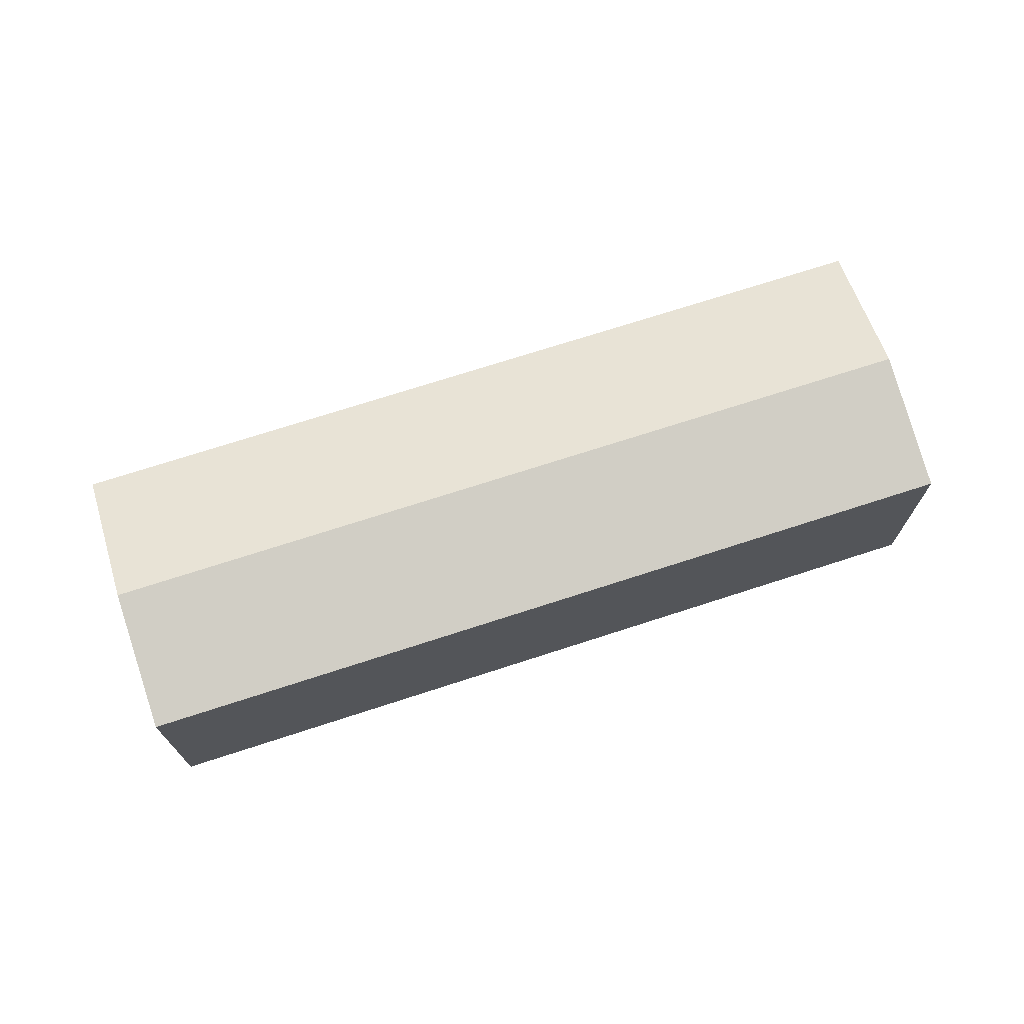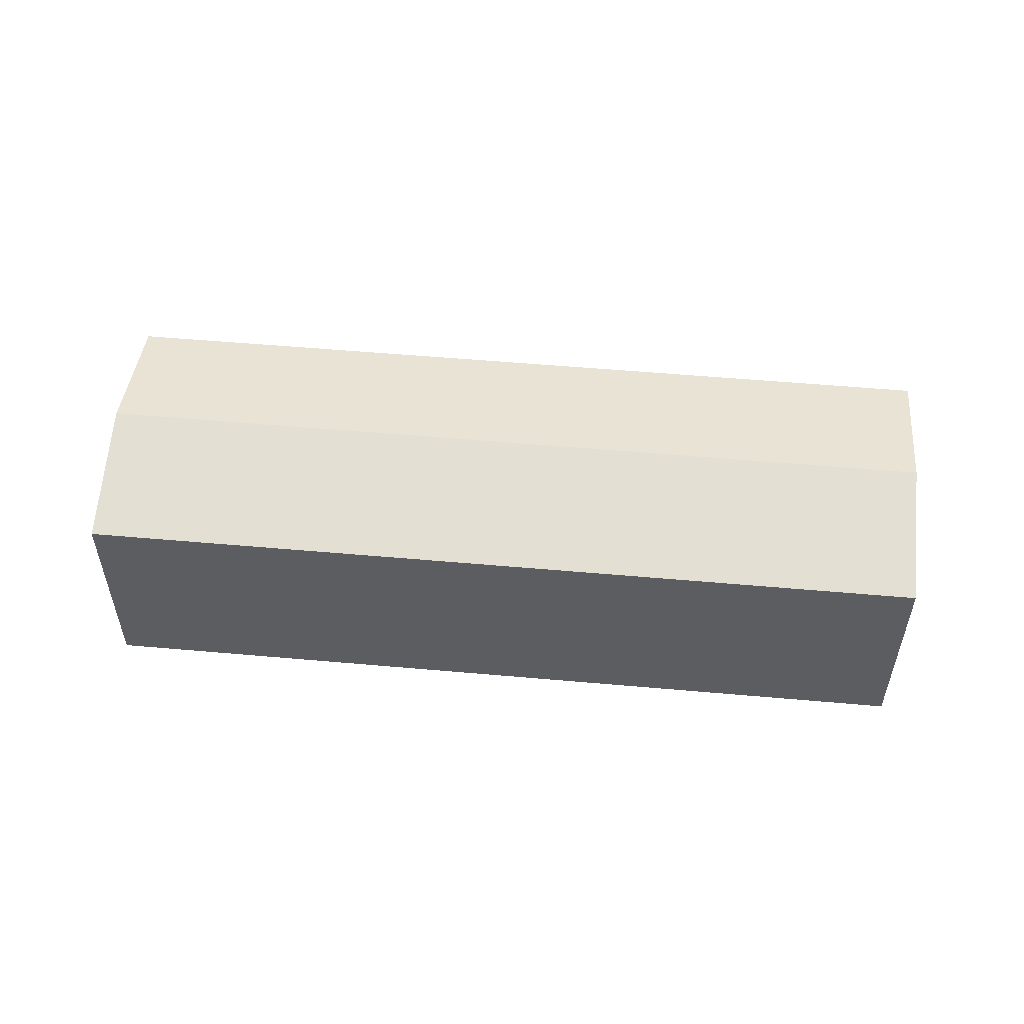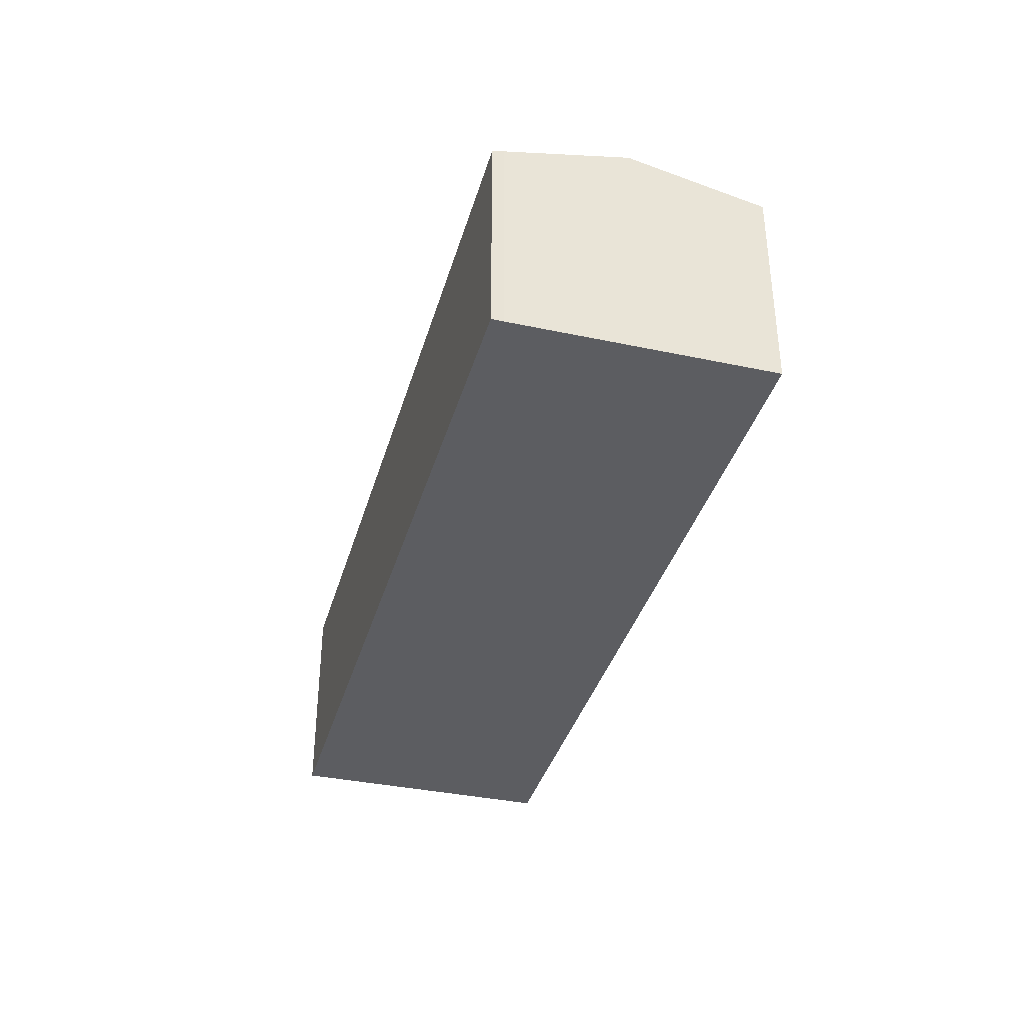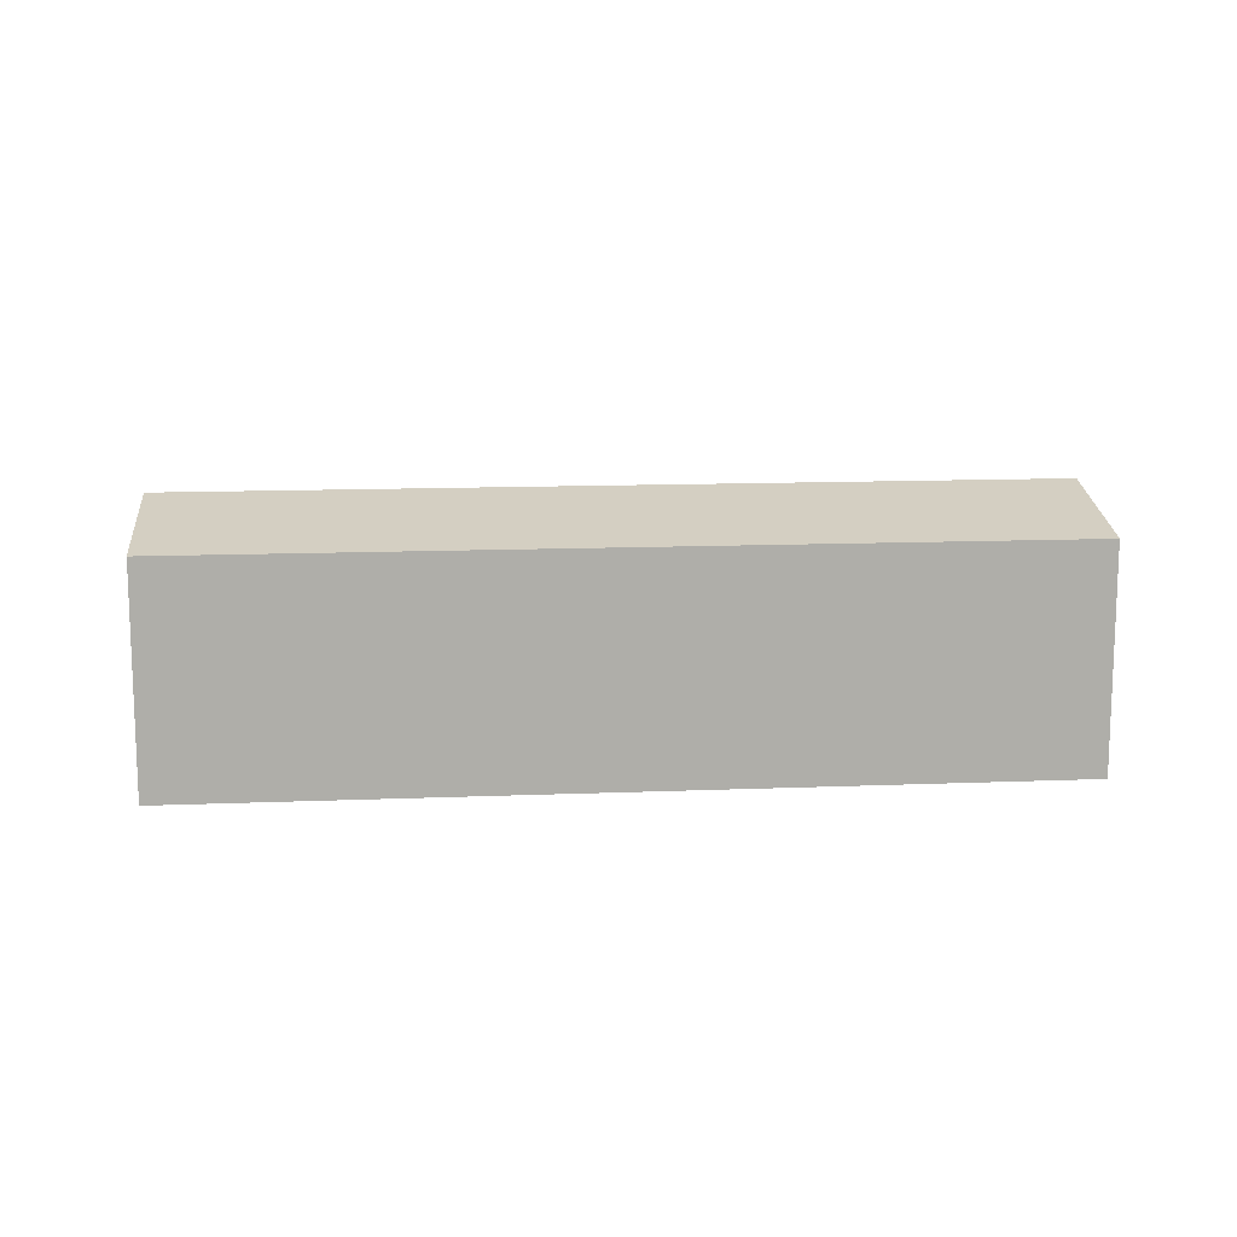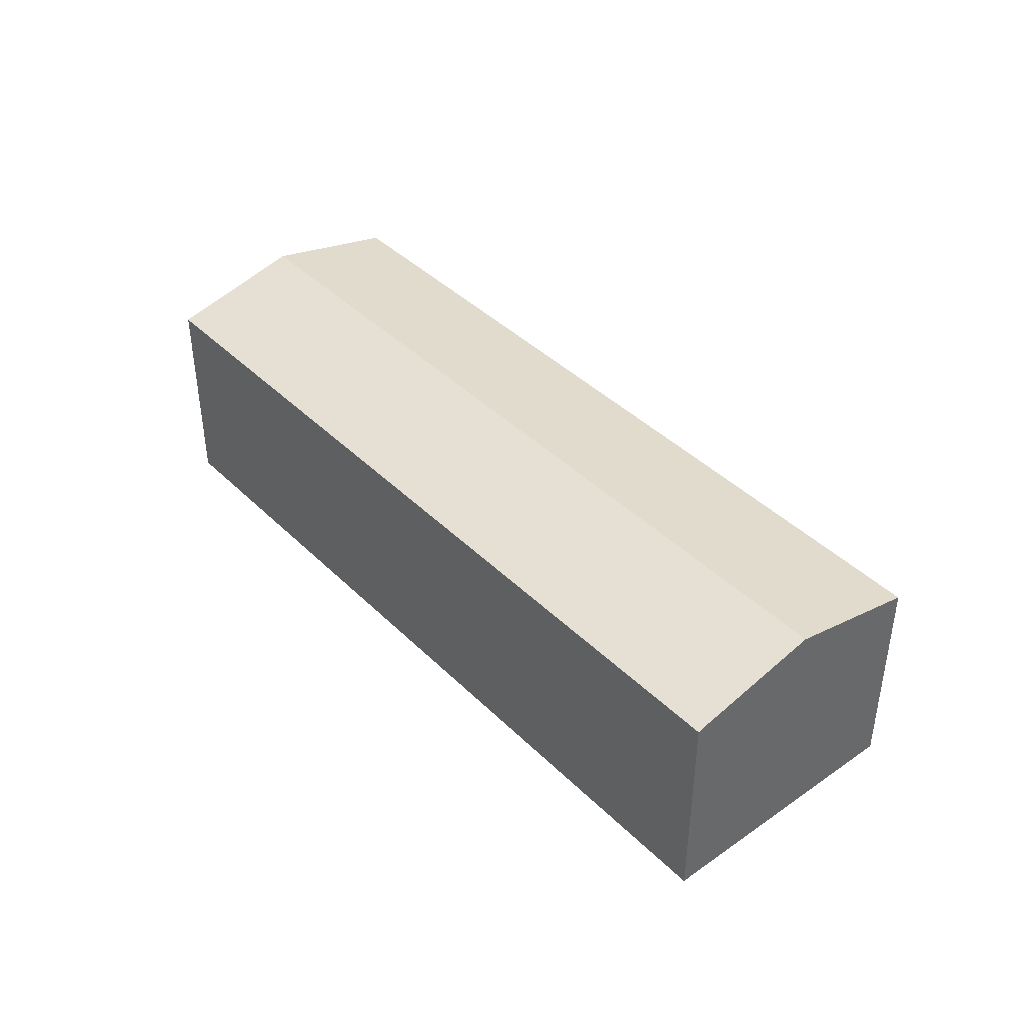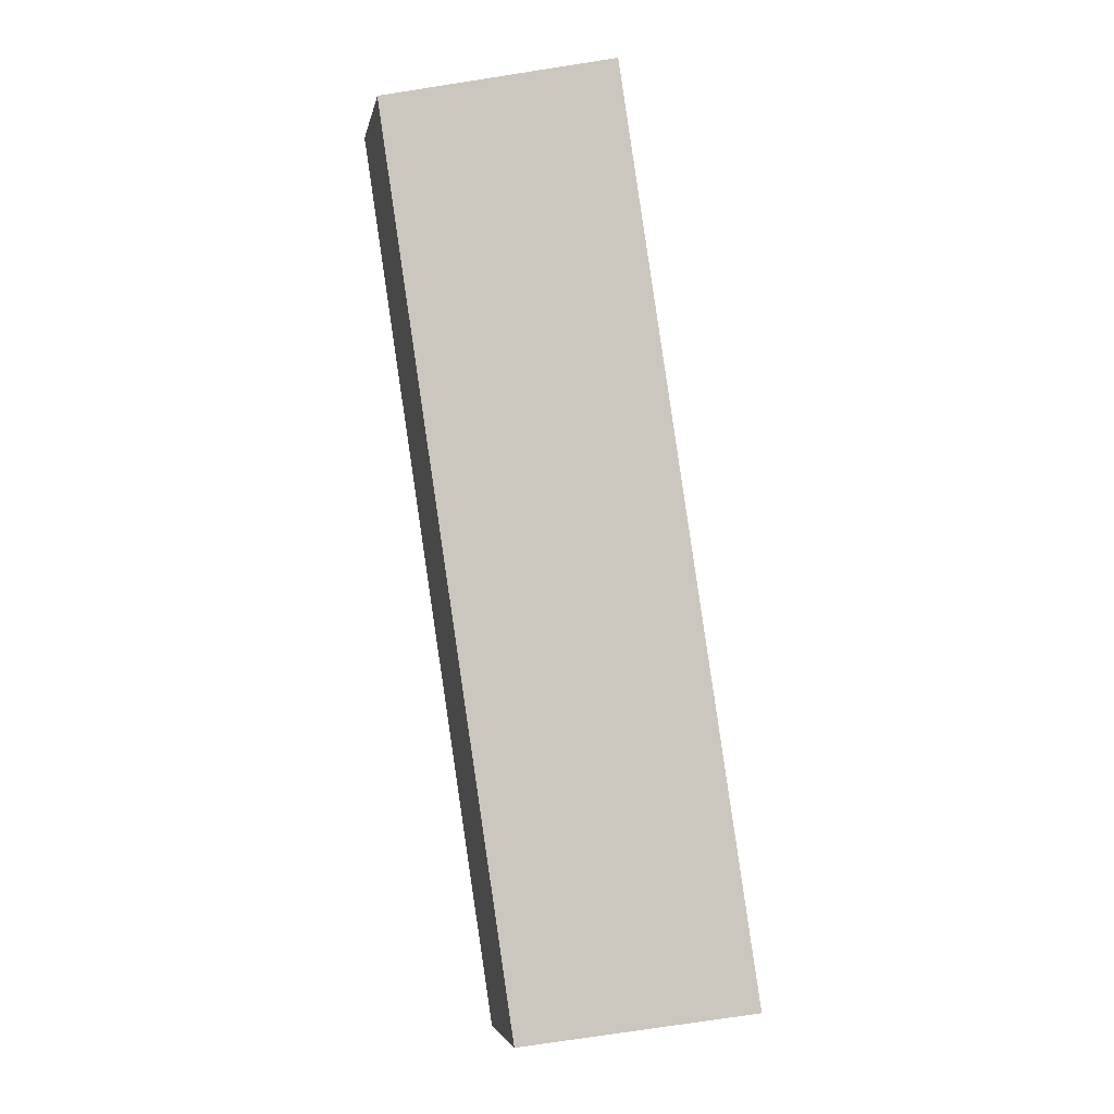
<metadata>
{"format":"obj","ext":"obj","renderer":"f3d","projection":"perspective","resolution":1024,"background":"white","views":[{"elev":71.6,"azim":-179.5,"up":"+Y"},{"elev":53.9,"azim":-156.1,"up":"+Y"},{"elev":-37.1,"azim":-87.0,"up":"+Y"},{"elev":12.9,"azim":13.2,"up":"+Y"},{"elev":41.1,"azim":-111.8,"up":"+Y"},{"elev":-74.5,"azim":-81.2,"up":"+Z"}]}
</metadata>
<code>
v  37.05 9.035 -0.37
v  1.808 10.3 5.409
v  3.606 9.035 10.82
v  35.27 10.3 -5.791
v  0 9.035 5.532e-16
v  34.02 9.404 -9.634
v  33.5 9.035 -11.21
v  0.163 9.143 0.459
v  33.5 6.865e-16 -11.21
v  34.02 5.899e-16 -9.634
v  35.27 3.546e-16 -5.791
v  37.05 2.266e-17 -0.37
v  0 0 0
v  0.163 -2.811e-17 0.459
v  3.606 -6.626e-16 10.82
v  1.808 -3.312e-16 5.409
g defaultobject
f 1 2 3
f 2 1 4
f 5 6 7
f 6 5 4
f 4 5 8
f 2 4 8
f 6 9 7
f 9 6 4
f 9 4 1
f 9 1 10
f 10 1 11
f 11 1 12
f 9 5 7
f 5 9 13
f 5 14 8
f 14 5 13
f 14 2 8
f 2 14 3
f 3 14 15
f 15 14 16
f 15 1 3
f 1 15 12
f 16 12 15
f 12 16 14
f 12 14 13
f 12 13 9
f 12 9 11
f 11 9 10

</code>
